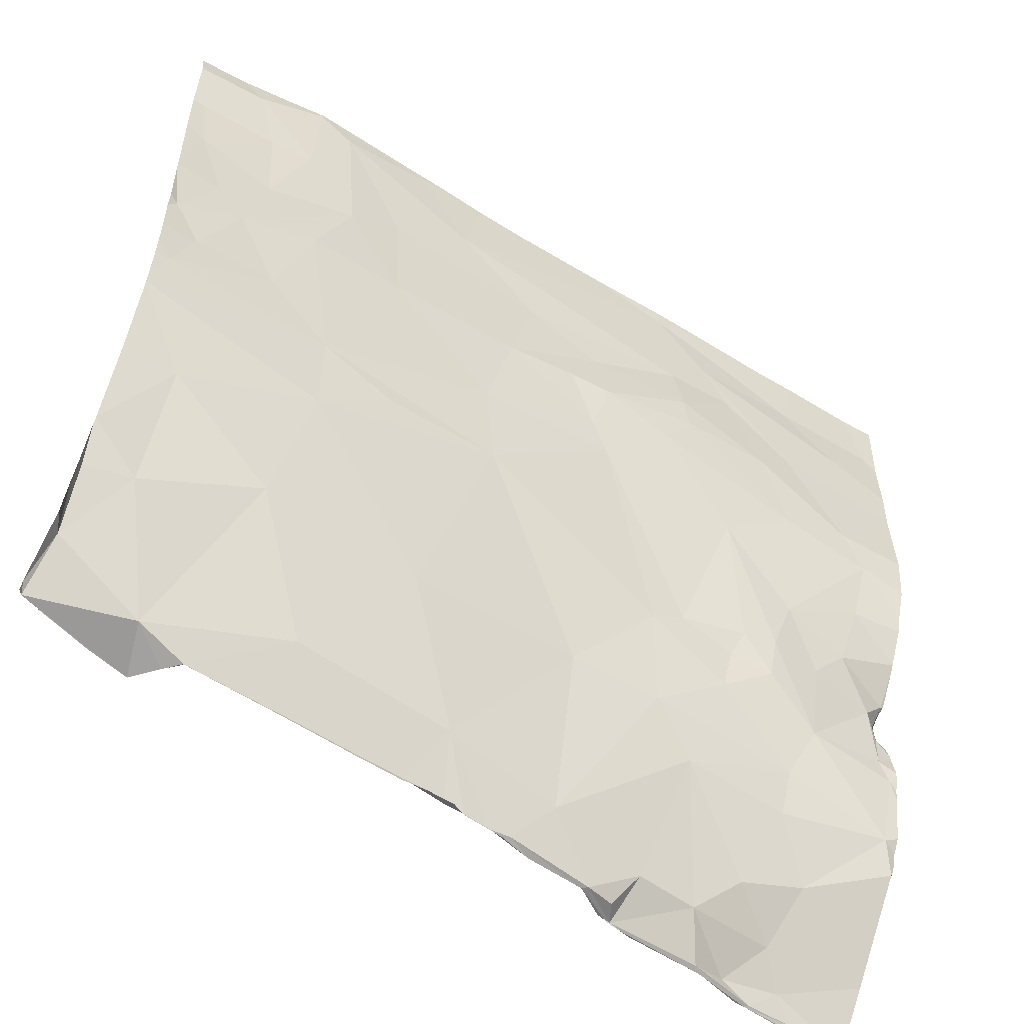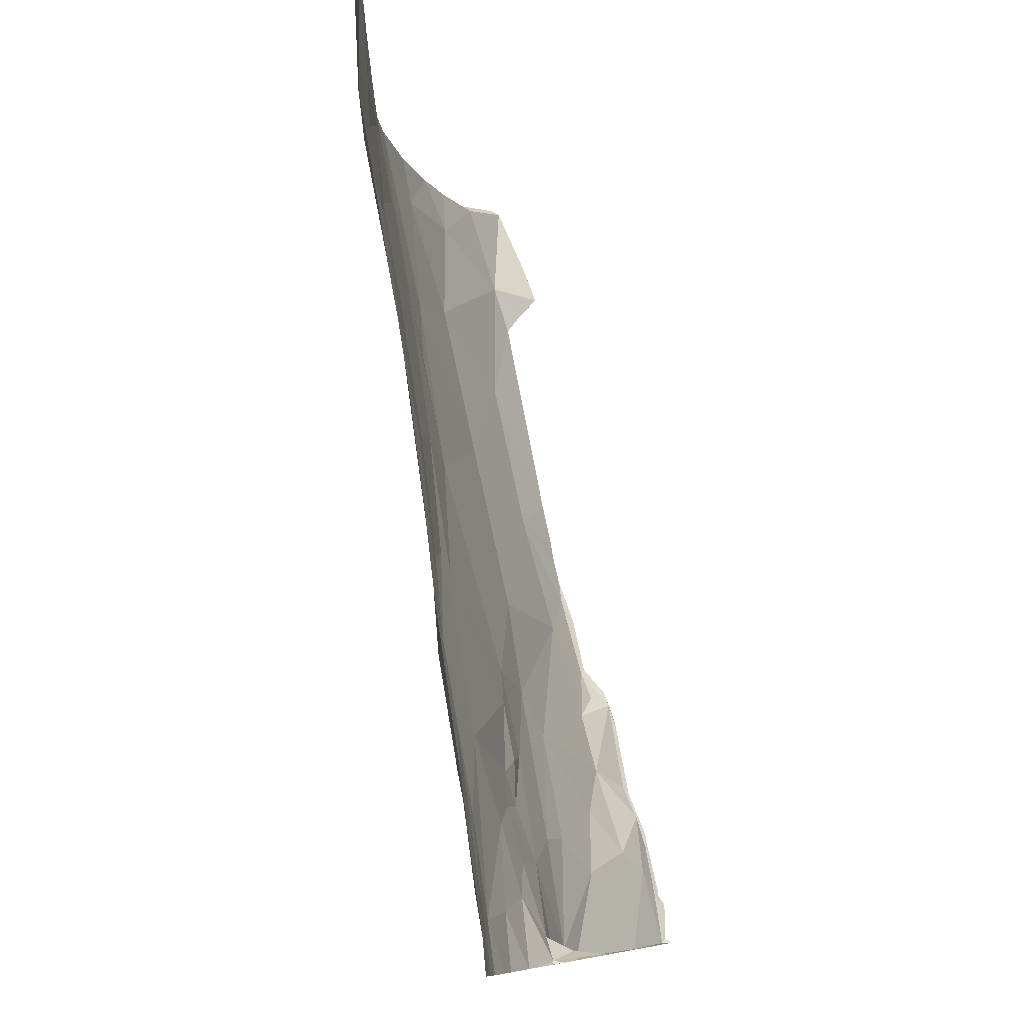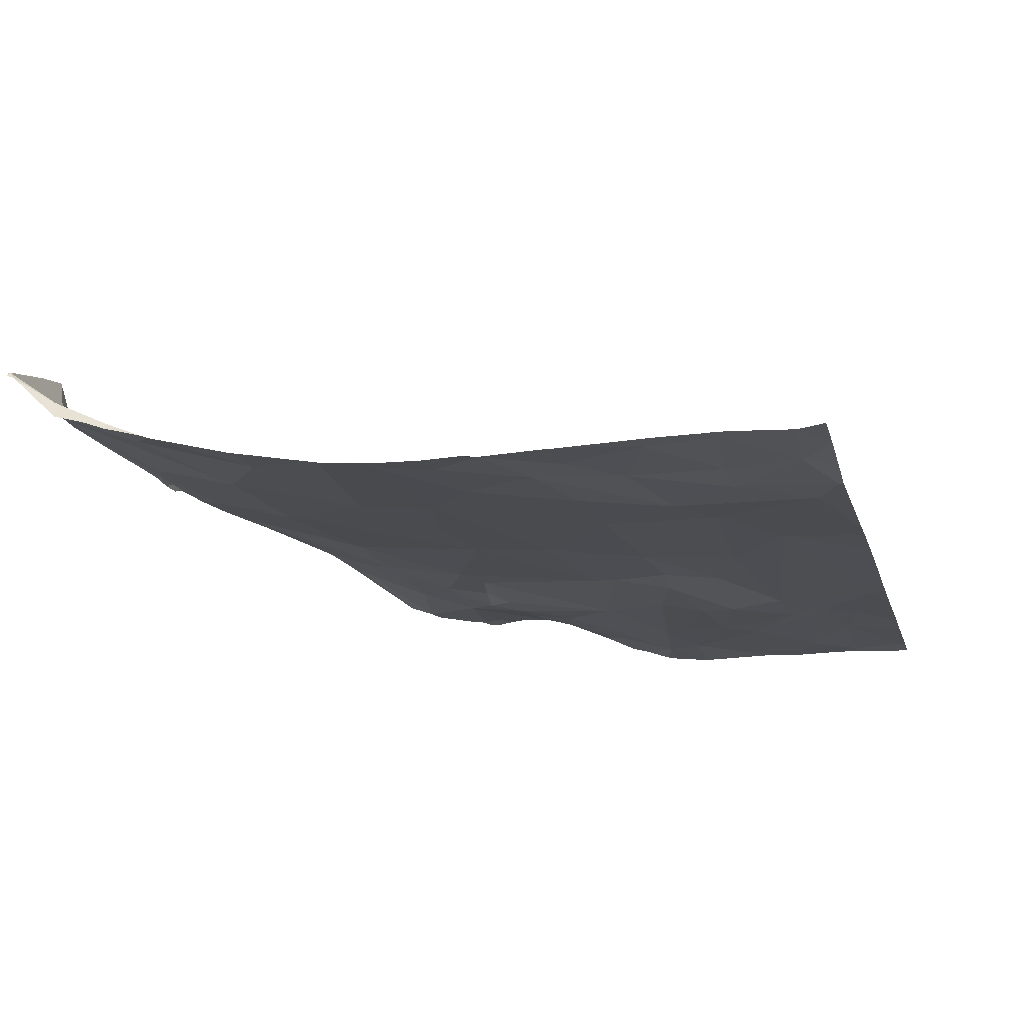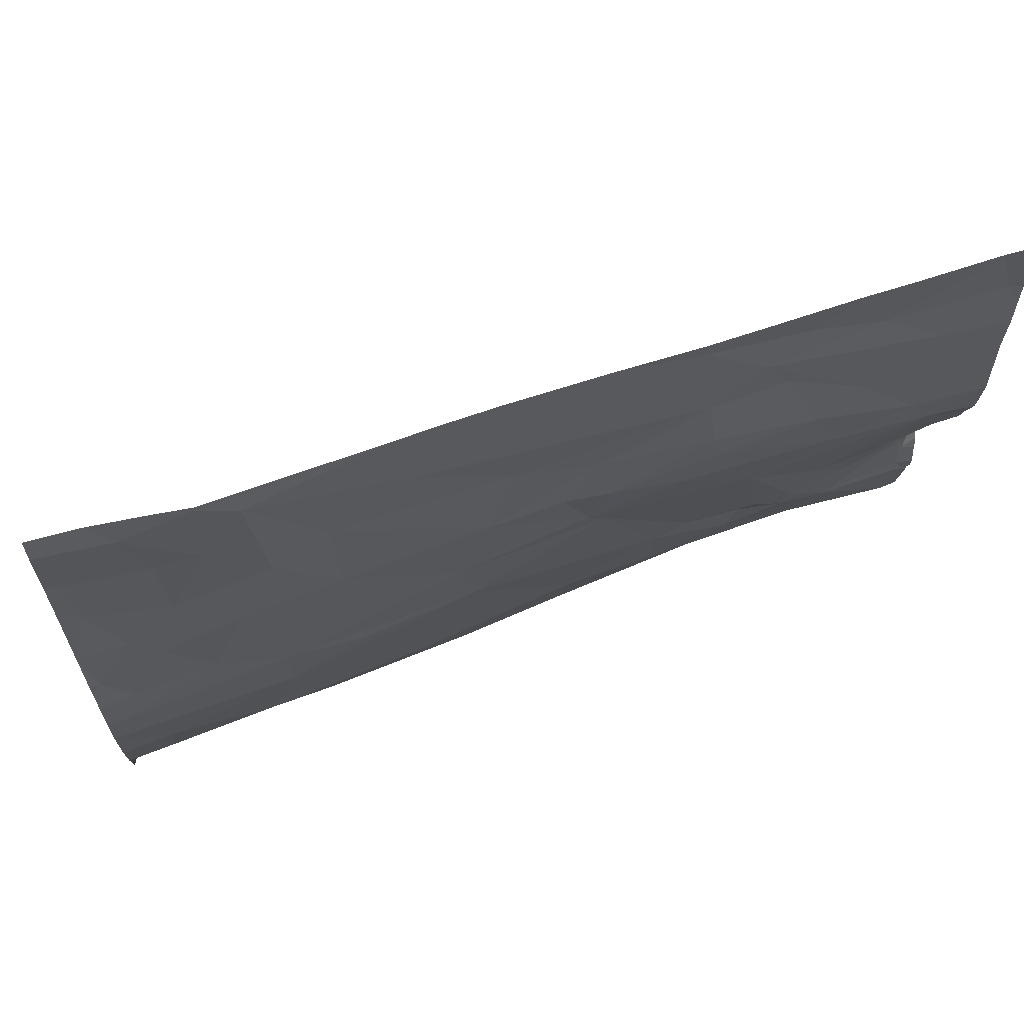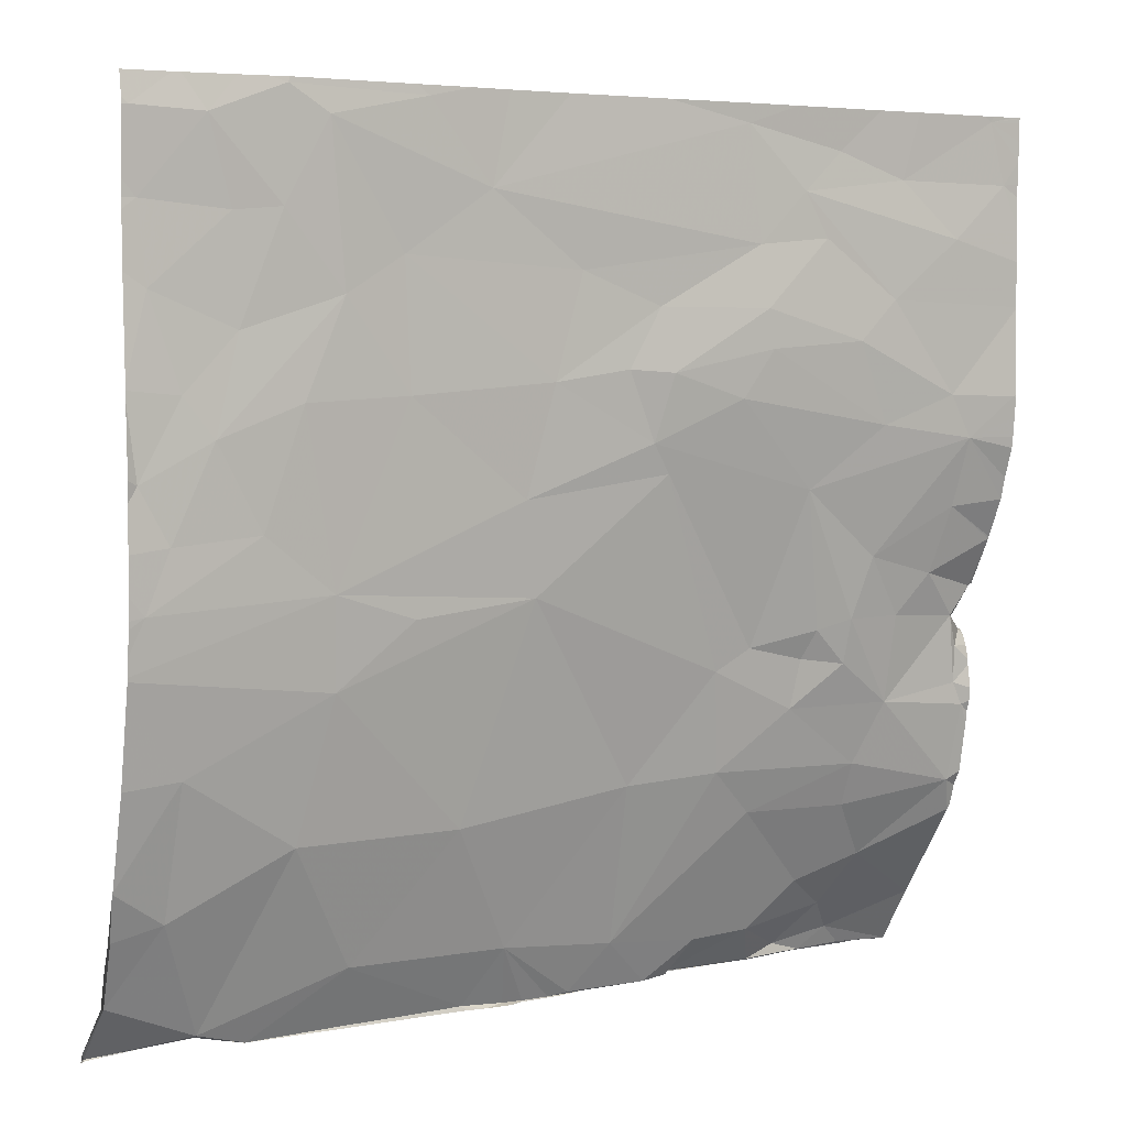
<metadata>
{"format":"obj","ext":"obj","renderer":"f3d","projection":"perspective","resolution":1024,"background":"white","views":[{"elev":-55.6,"azim":144.8,"up":"+Y"},{"elev":79.0,"azim":-100.4,"up":"+Y"},{"elev":-14.6,"azim":105.1,"up":"+Z"},{"elev":65.9,"azim":159.0,"up":"+Y"},{"elev":4.4,"azim":148.9,"up":"+Y"}]}
</metadata>
<code>
v 107.6 60.02 1421
v 109.3 72.51 1419
v 108.6 63.94 1419
v 109.4 63.87 1419
v 107.3 72.86 1419
v 97.59 71.95 1419
v 98.68 72.33 1419
v 100.3 72.66 1419
v 104.3 71.63 1419
v 107.1 60.02 1421
v 97.35 60.01 1422
v 109.3 67.78 1419
v 109.4 60.02 1421
v 96.03 72.85 1419
v 105.2 72.79 1419
v 109.2 71.36 1419
v 100.6 60.01 1421
v 102.7 60.03 1421
v 109.1 60.03 1421
v 103.7 60.08 1421
v 95.56 60.03 1422
v 109.4 60.15 1421
v 107.3 60.01 1421
v 109.1 70.24 1419
v 109.4 61.75 1420
v 109.4 60.89 1420
v 97.75 66.45 1419
v 99.04 67.48 1419
v 103.5 66.09 1419
v 104.3 62.88 1420
v 107.6 67.1 1419
v 106.5 66.28 1419
v 102.9 70.57 1419
v 97.8 60.2 1421
v 95.59 65.9 1419
v 95.81 64.98 1419
v 103.3 69.05 1419
v 98.03 65.53 1419
v 97.84 68.41 1419
v 108.2 68.33 1419
v 109.3 61.8 1420
v 100.1 70.98 1419
v 107.3 71.3 1419
v 97.26 60.04 1422
v 105.3 65.89 1419
v 106.5 64.97 1419
v 98.77 64.95 1419
v 97.75 70.23 1419
v 96.67 68.84 1419
v 95.78 71.93 1419
v 105.6 70.73 1419
v 107 68.8 1419
v 106.4 70.2 1419
v 105.5 68.88 1419
v 108 71.24 1419
v 106.7 72.49 1419
v 97.56 63.26 1420
v 102.2 69.22 1419
v 98.07 64.86 1419
v 98.36 69.63 1419
v 99.97 70.08 1419
v 98.93 71.09 1419
v 99.88 69.51 1419
v 95.76 62.87 1420
v 95.67 64.07 1419
v 107.9 69.73 1419
v 98.89 64.21 1420
v 95.84 64.42 1419
v 96.67 71.12 1419
v 101.7 70.09 1419
v 108.3 72.46 1419
v 97.55 62.59 1420
v 99.31 71.74 1419
v 100.5 60.03 1421
v 96.31 68.2 1419
v 108.7 68.9 1419
v 108.8 66.98 1419
v 101.7 68.2 1419
v 99.7 65.17 1419
v 95.63 65.22 1420
v 100.3 68.81 1419
v 103.7 67.45 1419
v 109.3 60.82 1421
v 108.6 61.97 1420
v 100.1 60.06 1421
v 96.41 67.17 1419
v 100.2 64.85 1419
v 98.61 65.39 1419
v 101.5 63.24 1420
v 95.57 65.56 1420
v 101.9 60.06 1421
v 97.16 64.21 1419
v 96.84 60.38 1421
v 99.88 60.04 1421
v 96.48 60.07 1422
v 100 63.31 1420
v 96.94 61.72 1420
v 101.5 69.17 1419
v 95.54 60.89 1421
v 97.21 60.85 1421
v 95.96 65.47 1419
v 101.4 67.76 1419
v 107.9 60.24 1421
v 106.9 62.88 1420
v 96.61 66.16 1419
v 95.68 65.35 1420
v 95.57 62.37 1420
v 99.3 62.63 1420
v 98.71 60.64 1421
v 103.2 60.96 1420
v 97.99 61.37 1421
v 97.14 65.54 1419
v 98.38 60.05 1421
v 105.8 60.99 1420
v 101.4 60.78 1421
v 109.3 60.03 1421
v 99.73 60.6 1421
v 95.58 68.81 1418
v 109.2 66.12 1419
v 96.37 60.02 1422
v 95.53 67.26 1419
v 95.53 61.62 1421
v 95.53 62.39 1420
v 95.53 71.77 1419
v 95.53 68.21 1419
v 95.53 72.92 1418
v 95.53 72.16 1418
v 95.53 64.12 1419
v 95.53 63.77 1420
v 95.53 64.67 1420
v 95.53 67.58 1419
v 95.53 60.64 1422
v 95.53 72.86 1418
v 95.53 66.45 1419
v 95.53 61.09 1421
v 95.53 62.47 1420
v 95.53 70.81 1418
v 95.53 65.94 1419
v 95.53 62.76 1420
v 95.53 60.66 1422
v 95.53 68.04 1419
v 95.53 65.2 1420
v 95.53 64.98 1420
v 95.53 63.95 1420
v 95.53 64.76 1420
v 95.53 69.57 1418
v 95.53 65.66 1420
v 95.53 62.1 1420
v 95.53 65.21 1420
v 95.53 65.42 1420
v 95.53 65.7 1420
v 95.53 65.12 1420
v 95.53 65.11 1420
v 95.53 68.85 1418
v 95.53 65.38 1420
v 95.53 61.29 1421
v 95.53 62.23 1420
v 95.53 72.29 1418
v 95.53 70.1 1419
v 95.53 65.85 1420
v 95.53 70.17 1419
v 95.53 64.32 1419
v 95.53 68.79 1418
v 95.53 70.14 1419
v 95.53 65.22 1420
v 95.53 63 1420
v 95.53 65.11 1420
v 95.53 66.65 1419
v 95.53 71.96 1418
v 95.53 66.68 1419
v 95.53 71.32 1419
v 95.53 61.07 1421
v 95.53 60.03 1422
v 95.53 66.2 1419
v 95.53 66.97 1419
v 95.53 68.5 1418
v 95.53 69.21 1418
v 95.53 69.83 1418
v 95.53 70.49 1418
v 95.53 72.58 1418
v 108.2 60.01 1421
v 105.6 60.05 1421
v 104.5 60.06 1421
v 103 60.04 1421
v 102.2 60.03 1421
v 100.1 60.01 1421
v 99.52 60.01 1421
v 95.53 60.33 1422
v 95.53 61.34 1421
v 95.53 61.6 1421
v 95.53 61.85 1421
v 95.53 63.26 1420
v 95.53 63.51 1420
v 95.53 65.29 1420
v 95.53 72.93 1418
v 95.53 61.35 1421
v 95.53 61.45 1421
v 95.53 60.87 1421
v 95.53 65.68 1420
v 95.53 65.56 1420
v 96.38 60.01 1422
v 98.37 60.01 1421
v 109.1 60.01 1421
v 105.7 60.01 1421
v 102.6 60.01 1421
v 105.6 60.01 1421
v 101.6 60.01 1421
v 100.6 60.01 1421
v 103.3 60.01 1421
v 109.1 60.01 1421
v 102.7 60.01 1421
v 96.04 60.01 1422
v 104.4 60.01 1421
v 107.3 60.01 1421
v 107.1 60.01 1421
v 97.49 60.01 1422
v 107.1 60.01 1421
v 97.35 60.01 1422
v 102 60.01 1421
v 95.61 60.01 1422
v 96.03 60.01 1422
v 98.28 60.01 1421
v 100.8 60.01 1421
v 109.4 60.01 1421
v 107.6 60.01 1421
v 104.5 60.01 1421
v 100.4 60.01 1421
v 96.05 60.01 1422
v 103.7 60.01 1421
v 95.59 60.01 1422
v 103.6 60.01 1421
v 103 60.01 1421
v 96.44 60.01 1422
v 107.3 60.01 1421
v 107.1 60.01 1421
v 107.6 60.01 1421
v 98.15 60.01 1421
v 107.2 60.01 1421
v 102.3 60.01 1421
v 99.86 60.01 1421
v 103.3 60.01 1421
v 104.5 60.01 1421
v 105.6 60.01 1421
v 95.54 60.01 1422
v 101.5 60.01 1421
v 108.2 60.01 1421
v 104.6 60.01 1421
v 96.24 60.01 1422
v 108.2 60.01 1421
v 97.35 60.01 1422
v 99.98 60.01 1421
v 99.71 60.01 1421
v 107.3 60.01 1421
v 102.9 60.01 1421
v 100.3 72.93 1419
v 98.01 72.93 1419
v 107.5 72.93 1419
v 103.1 72.93 1419
v 107.9 72.93 1419
v 108.6 72.93 1419
v 95.94 72.93 1419
v 104 72.93 1419
v 96.14 72.93 1419
v 105.3 72.93 1419
v 99.45 72.93 1419
v 107.2 72.93 1419
v 108.7 72.93 1419
v 97.33 72.93 1419
v 104.6 72.93 1419
v 96 72.93 1419
v 105.4 72.93 1419
v 95.98 72.93 1419
v 95.66 72.93 1418
v 101.6 72.93 1419
v 109.4 71.37 1419
v 109.4 72.61 1419
v 109.4 60.15 1421
v 109.4 65.62 1419
v 109.4 72.5 1419
v 109.4 66.92 1419
v 109.4 65.98 1419
v 109.4 61.75 1420
v 109.4 60.92 1420
v 109.4 60.89 1420
v 109.4 60.02 1421
v 109.4 67.54 1419
v 109.4 67.85 1419
v 109.4 62.5 1420
v 109.4 72.59 1419
v 109.4 72.93 1419
v 109.4 65.13 1419
v 109.4 62.52 1420
v 109.4 63.61 1420
v 109.4 71.6 1419
v 109.4 60.86 1420
v 109.4 70.44 1419
v 109.4 69.04 1419
v 109.4 61.39 1420
v 109.4 60.02 1421
v 109.4 68.84 1419
v 109.4 63.87 1419
v 109.4 60.02 1421
v 109.4 60.03 1421
v 109.4 63.87 1419
v 109.4 62.41 1420
v 109.4 71.22 1419
v 109.4 60.01 1421
v 109.4 66.08 1419
v 109.4 65.31 1419
v 109.4 63.9 1419
v 109.4 63.87 1419
v 109.4 61.76 1420
v 109.4 65.37 1419
v 109.4 66.38 1419
v 109.4 68.97 1419
g texture_0
f 185 207 219
f 10 182 204
f 182 206 204
f 182 243 206
f 182 183 247
f 183 226 247
f 183 242 226
f 183 213 242
f 183 20 229
f 20 231 229
f 20 241 231
f 18 254 184
f 181 246 19
f 116 19 203
f 13 116 224
f 14 272 261
f 14 270 272
f 1 181 19
f 14 126 133
f 17 223 91
f 18 184 110
f 20 184 209
f 132 188 21
f 21 173 230
f 132 21 140
f 22 116 13
f 1 116 103
f 23 214 253
f 126 14 195
f 23 253 234
f 185 219 239
f 101 105 35
f 36 101 80
f 140 21 99
f 99 172 198
f 99 122 197
f 99 135 196
f 107 157 148
f 151 200 90
f 35 160 90
f 44 34 93
f 85 94 74
f 46 45 29
f 48 69 161
f 51 33 37
f 12 287 300
f 92 65 64
f 65 144 129
f 43 66 55
f 51 56 9
f 67 57 96
f 107 123 157
f 63 60 39
f 5 43 71
f 61 98 70
f 73 69 48
f 74 94 186
f 9 8 42
f 6 14 50
f 44 11 113
f 80 167 165
f 32 82 29
f 67 92 57
f 43 56 53
f 75 27 28
f 62 61 42
f 68 65 92
f 86 121 175
f 83 41 84
f 70 42 61
f 53 66 43
f 49 39 60
f 62 48 60
f 85 117 94
f 16 55 24
f 51 54 53
f 32 119 31
f 75 141 131
f 31 40 52
f 40 31 77
f 38 59 88
f 89 30 29
f 70 33 42
f 90 142 106
f 90 147 199
f 39 81 63
f 91 185 110
f 53 56 51
f 64 107 97
f 77 280 12
f 43 5 56
f 83 26 283
f 48 62 73
f 93 34 100
f 44 93 95
f 92 64 57
f 83 84 103
f 168 86 170
f 98 63 81
f 9 15 269
f 33 51 9
f 50 69 6
f 99 21 93
f 115 74 91
f 83 116 22
f 8 73 42
f 54 32 52
f 100 34 109
f 51 37 54
f 37 33 70
f 97 93 100
f 72 64 97
f 9 56 15
f 58 37 70
f 46 309 32
f 67 87 47
f 38 112 92
f 78 82 37
f 39 28 81
f 93 21 95
f 8 9 258
f 29 45 32
f 87 102 79
f 76 12 300
f 42 33 9
f 74 117 85
f 82 54 37
f 41 305 84
f 104 84 3
f 101 36 68
f 112 27 105
f 78 102 82
f 27 112 38
f 82 32 54
f 28 102 78
f 101 35 106
f 106 152 80
f 168 35 105
f 107 99 97
f 91 245 185
f 28 78 81
f 20 114 110
f 100 111 97
f 105 27 86
f 48 49 60
f 97 99 93
f 28 38 88
f 104 30 114
f 28 79 102
f 105 101 112
f 117 108 109
f 108 96 57
f 104 46 30
f 72 108 57
f 91 74 17
f 97 111 72
f 29 87 89
f 103 104 114
f 102 29 82
f 110 115 91
f 114 20 183
f 30 89 110
f 108 117 115
f 114 30 110
f 115 110 89
f 115 96 108
f 15 56 5
f 69 50 171
f 80 101 106
f 90 106 35
f 94 109 113
f 94 117 109
f 113 34 44
f 40 53 52
f 55 66 24
f 58 78 37
f 104 3 46
f 32 45 46
f 40 12 76
f 53 54 52
f 2 267 71
f 31 52 32
f 55 71 43
f 2 71 16
f 71 55 16
f 77 31 119
f 40 77 12
f 63 61 60
f 73 6 69
f 62 42 73
f 73 8 7
f 98 61 63
f 58 70 98
f 78 98 81
f 75 28 39
f 49 48 164
f 61 62 60
f 6 268 14
f 118 75 49
f 109 111 100
f 34 113 109
f 80 153 36
f 59 38 92
f 108 72 111
f 111 109 108
f 72 57 64
f 92 112 101
f 47 59 67
f 115 117 74
f 68 36 145
f 92 67 59
f 86 27 75
f 47 79 88
f 88 79 28
f 92 101 68
f 75 39 49
f 47 87 79
f 115 89 96
f 98 78 58
f 59 47 88
f 27 38 28
f 73 7 6
f 168 105 86
f 102 87 29
f 67 96 87
f 66 76 24
f 30 46 29
f 89 87 96
f 40 76 66
f 53 40 66
f 103 84 104
f 10 103 114
f 116 83 103
f 35 138 160
f 118 49 159
f 118 163 75
f 11 44 95
f 95 120 11
f 120 95 212
f 103 10 23
f 185 18 110
f 21 221 95
f 187 94 113
f 184 20 110
f 135 99 107
f 107 148 191
f 156 172 99
f 123 107 136
f 136 107 64
f 136 64 139
f 139 64 166
f 128 65 68
f 128 68 162
f 162 68 130
f 145 36 143
f 153 80 149
f 149 80 165
f 150 155 90
f 160 147 90
f 161 164 48
f 90 155 194
f 142 152 106
f 168 134 35
f 124 50 169
f 163 118 154
f 166 64 65
f 65 129 193
f 152 167 80
f 171 137 69
f 164 159 49
f 69 137 179
f 153 143 36
f 145 130 68
f 121 86 75
f 121 75 131
f 35 134 174
f 118 159 178
f 75 163 176
f 141 75 125
f 144 65 128
f 118 146 177
f 171 50 124
f 158 50 14
f 14 133 180
f 169 50 127
f 127 50 158
f 25 41 83
f 3 4 310
f 83 22 26
f 119 32 313
f 174 138 35
f 175 170 86
f 176 125 75
f 177 154 118
f 178 146 118
f 179 161 69
f 180 158 14
f 7 256 6
f 25 312 41
f 19 116 1
f 23 1 103
f 182 10 114
f 183 182 114
f 186 17 74
f 11 237 113
f 188 173 21
f 189 135 107
f 190 189 107
f 191 190 107
f 192 166 65
f 193 192 65
f 194 142 90
f 2 16 294
f 26 22 277
f 2 289 276
f 15 271 264
f 119 281 308
f 26 284 283
f 13 303 22
f 15 264 269
f 195 14 273
f 15 5 266
f 7 8 265
f 4 293 301
f 4 301 311
f 196 122 99
f 197 156 99
f 198 140 99
f 199 151 90
f 200 150 90
f 221 21 220
f 248 120 228
f 238 23 10
f 238 10 215
f 237 11 216
f 235 10 217
f 204 217 10
f 247 243 182
f 229 213 183
f 209 184 232
f 254 232 184
f 215 10 235
f 252 187 202
f 246 181 249
f 246 210 19
f 203 19 210
f 203 224 116
f 224 307 13
f 223 245 91
f 251 186 94
f 251 94 240
f 209 241 20
f 230 220 21
f 236 1 225
f 227 17 186
f 227 186 251
f 230 173 244
f 225 1 23
f 225 23 234
f 214 23 238
f 249 181 1
f 249 1 236
f 211 18 205
f 233 120 201
f 216 11 218
f 218 11 250
f 223 17 208
f 254 18 211
f 201 120 248
f 208 17 227
f 250 11 120
f 250 120 233
f 205 18 185
f 205 185 239
f 245 207 185
f 212 228 120
f 221 212 95
f 240 94 187
f 240 187 252
f 202 187 113
f 202 113 222
f 237 222 113
f 270 14 263
f 269 262 9
f 258 274 8
f 267 260 71
f 268 263 14
f 257 5 71
f 257 71 259
f 256 268 6
f 258 9 262
f 259 71 260
f 266 5 257
f 255 8 274
f 265 8 255
f 266 271 15
f 265 256 7
f 273 14 261
f 306 16 24
f 306 24 296
f 285 13 302
f 282 25 83
f 282 83 298
f 293 4 3
f 293 3 292
f 280 286 12
f 283 298 83
f 309 313 32
f 300 315 76
f 305 288 84
f 309 46 3
f 309 3 291
f 310 291 3
f 313 278 119
f 292 3 84
f 292 84 288
f 297 24 76
f 297 76 315
f 280 77 119
f 280 119 314
f 312 305 41
f 294 279 2
f 277 295 26
f 312 25 282
f 287 12 286
f 303 277 22
f 303 13 285
f 296 24 297
f 281 119 278
f 310 4 304
f 289 2 279
f 314 119 308
f 284 26 295
f 304 4 311
f 294 16 275
f 275 16 306
f 307 299 13
f 302 13 299
f 290 267 2
f 290 2 276

</code>
